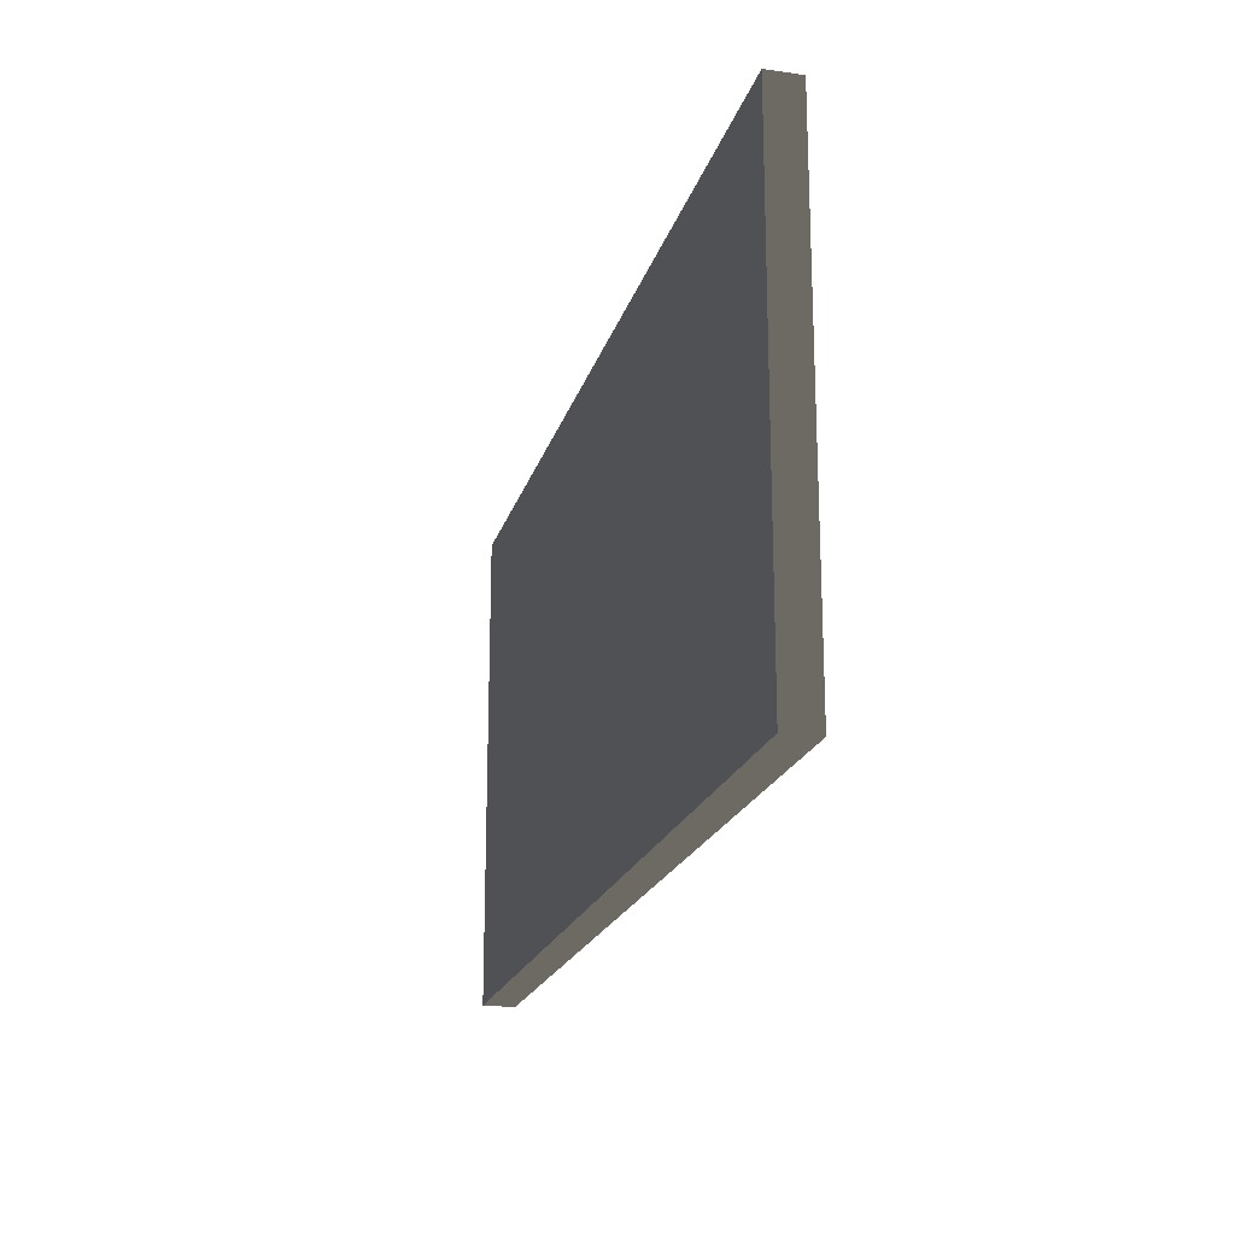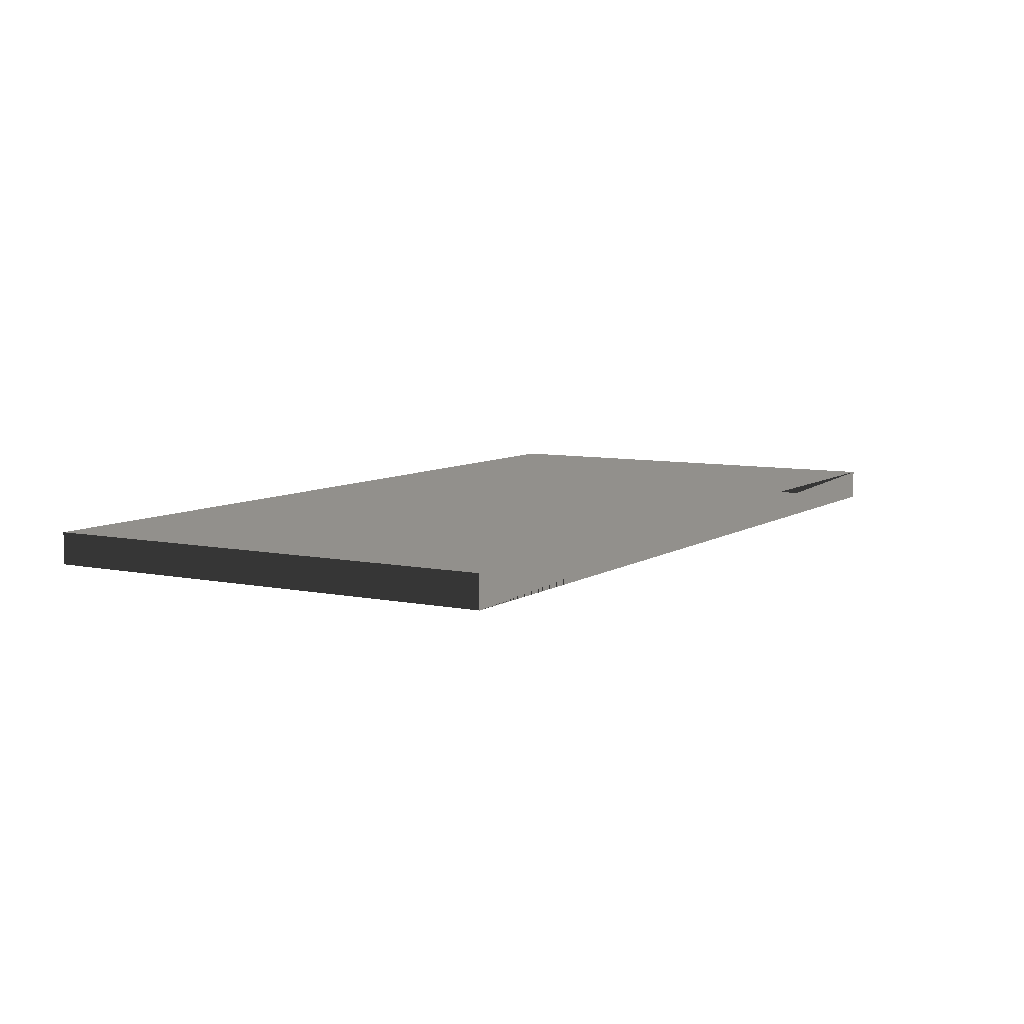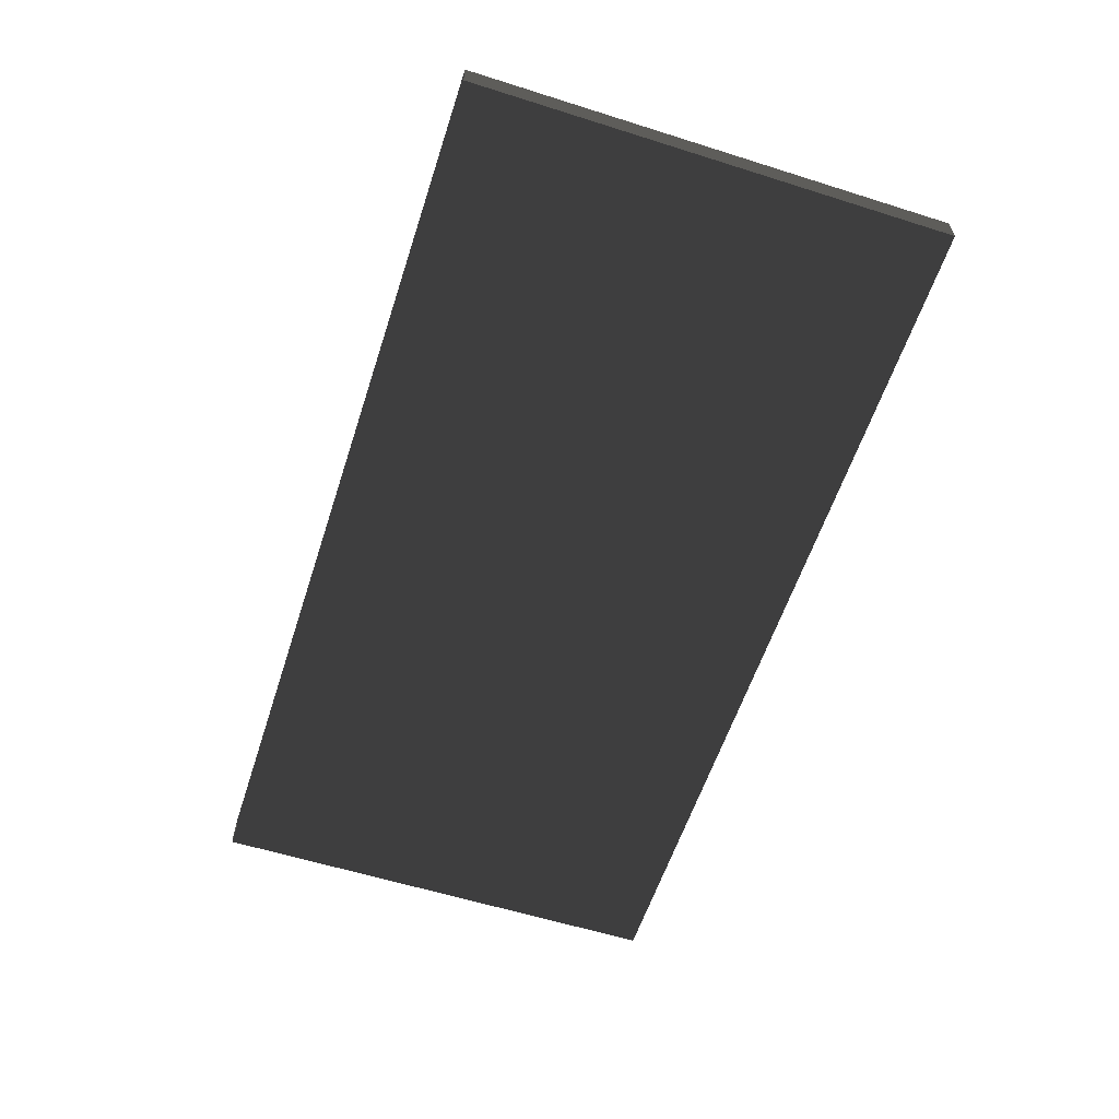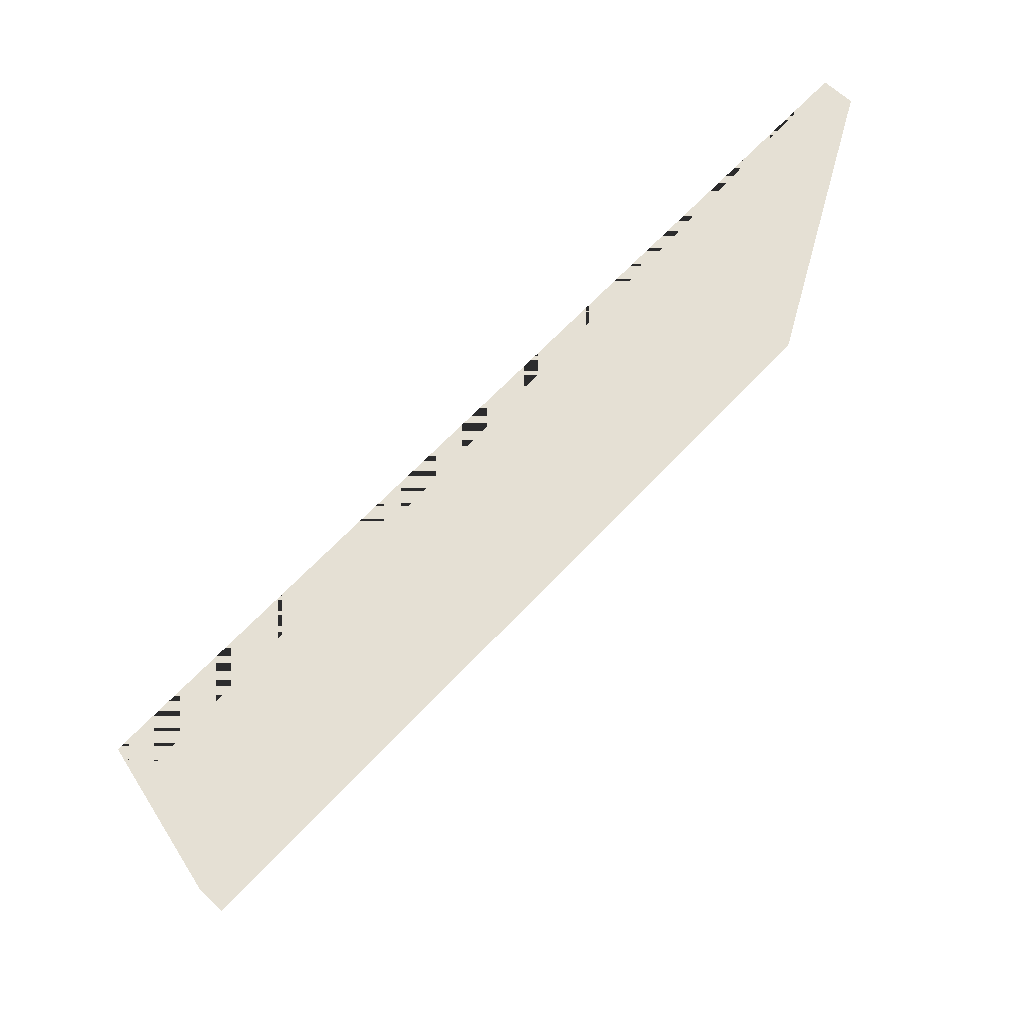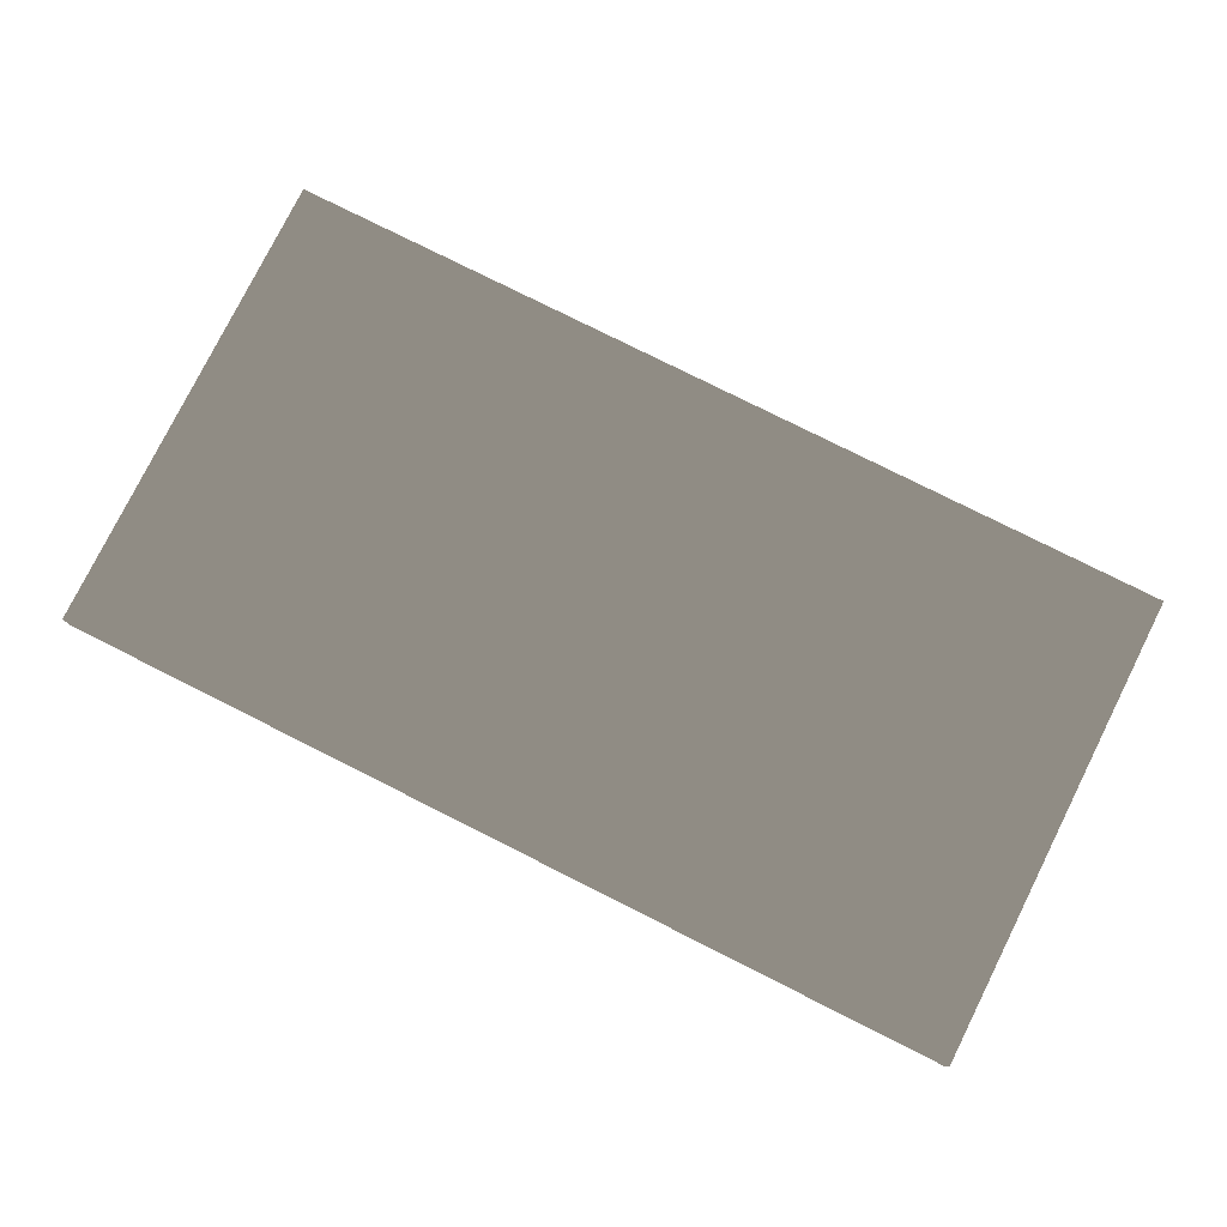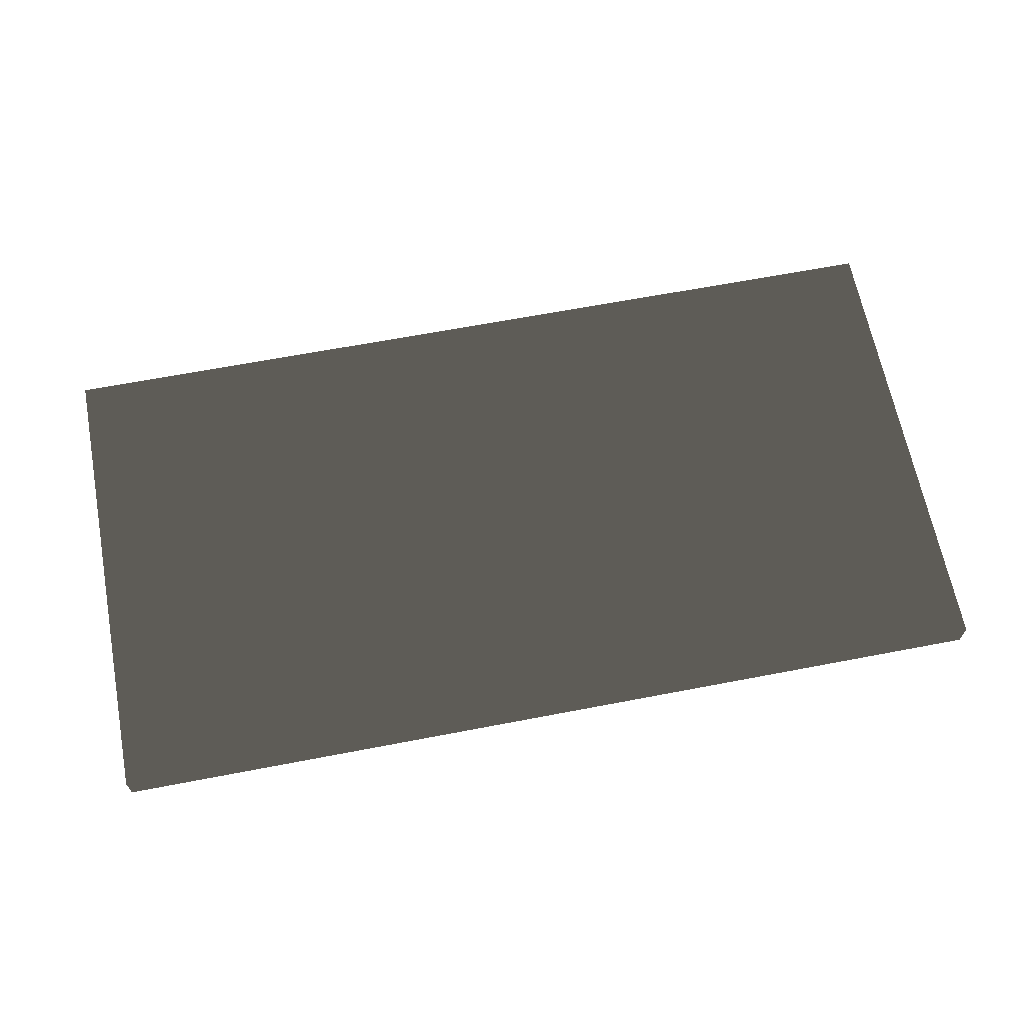
<metadata>
{"format":"obj","ext":"obj","renderer":"f3d","projection":"perspective","resolution":1024,"background":"white","views":[{"elev":-20.0,"azim":75.5,"up":"+Z"},{"elev":7.5,"azim":-59.4,"up":"+Y"},{"elev":-58.9,"azim":72.0,"up":"+Y"},{"elev":65.5,"azim":133.1,"up":"+Z"},{"elev":79.0,"azim":-153.4,"up":"+Y"},{"elev":65.3,"azim":169.1,"up":"+Y"}]}
</metadata>
<code>
v -0.4312 -0.015 -0.225
v 0.4312 -0.015 -0.225
v 0.4312 0.015 -0.225
v -0.4312 0.015 -0.225
v -0.4312 -0.015 0.225
v 0.4312 -0.015 0.225
v 0.4312 0.015 0.225
v -0.4312 0.015 0.225
f 1 2 3 4
f 5 6 7 6
f 1 5 8 4
f 2 6 7 3
f 1 2 6 5
f 4 3 7 8

</code>
